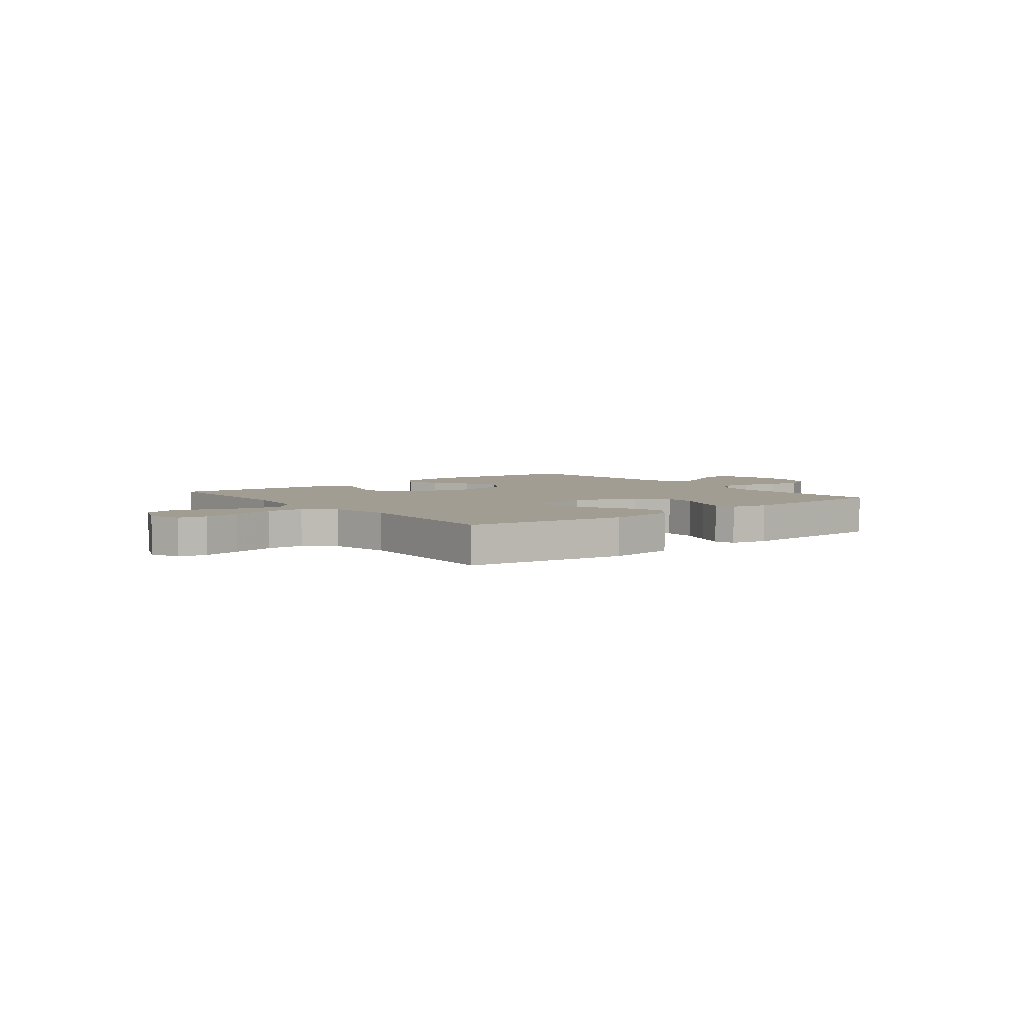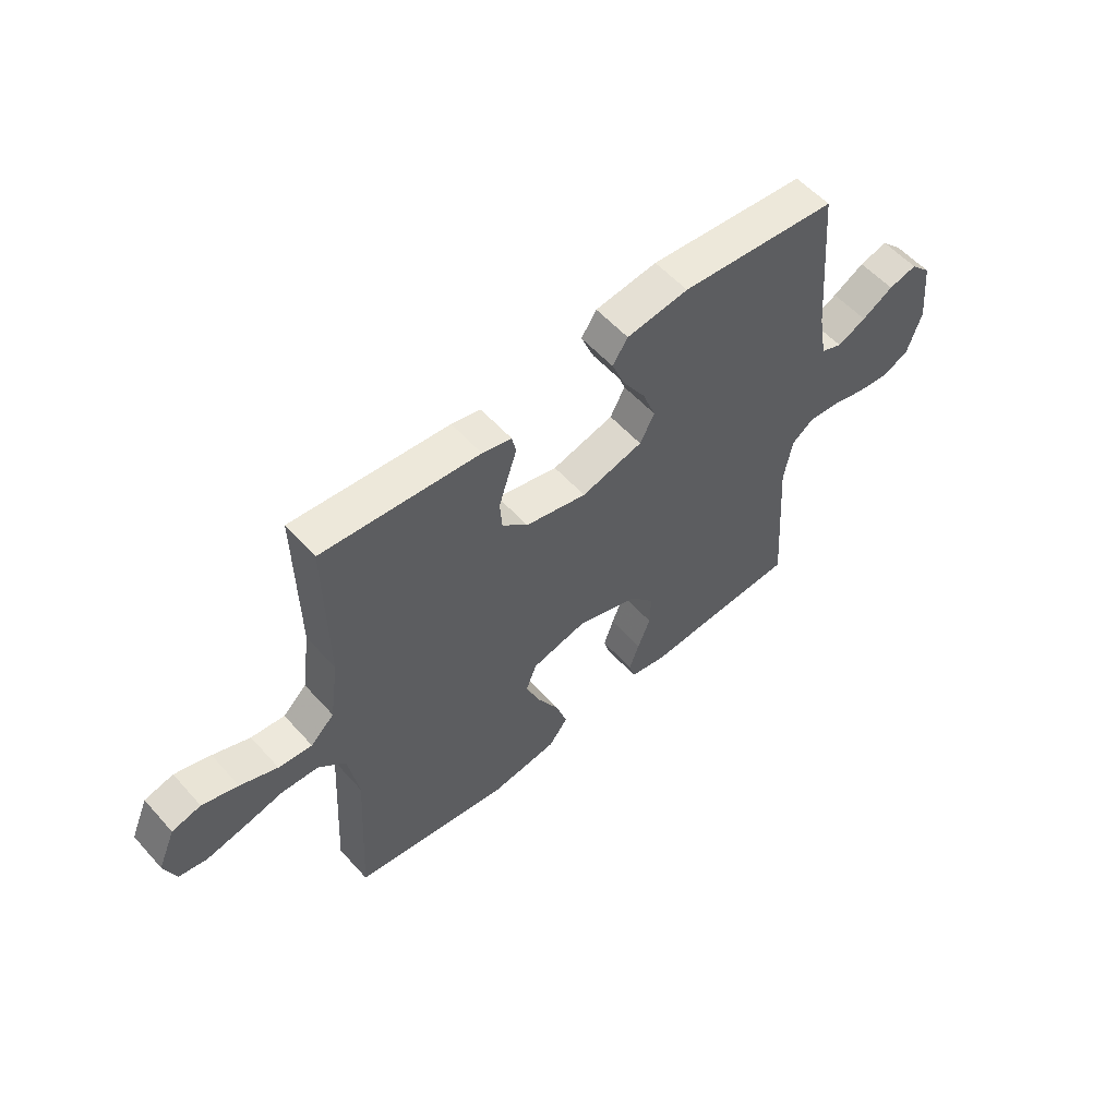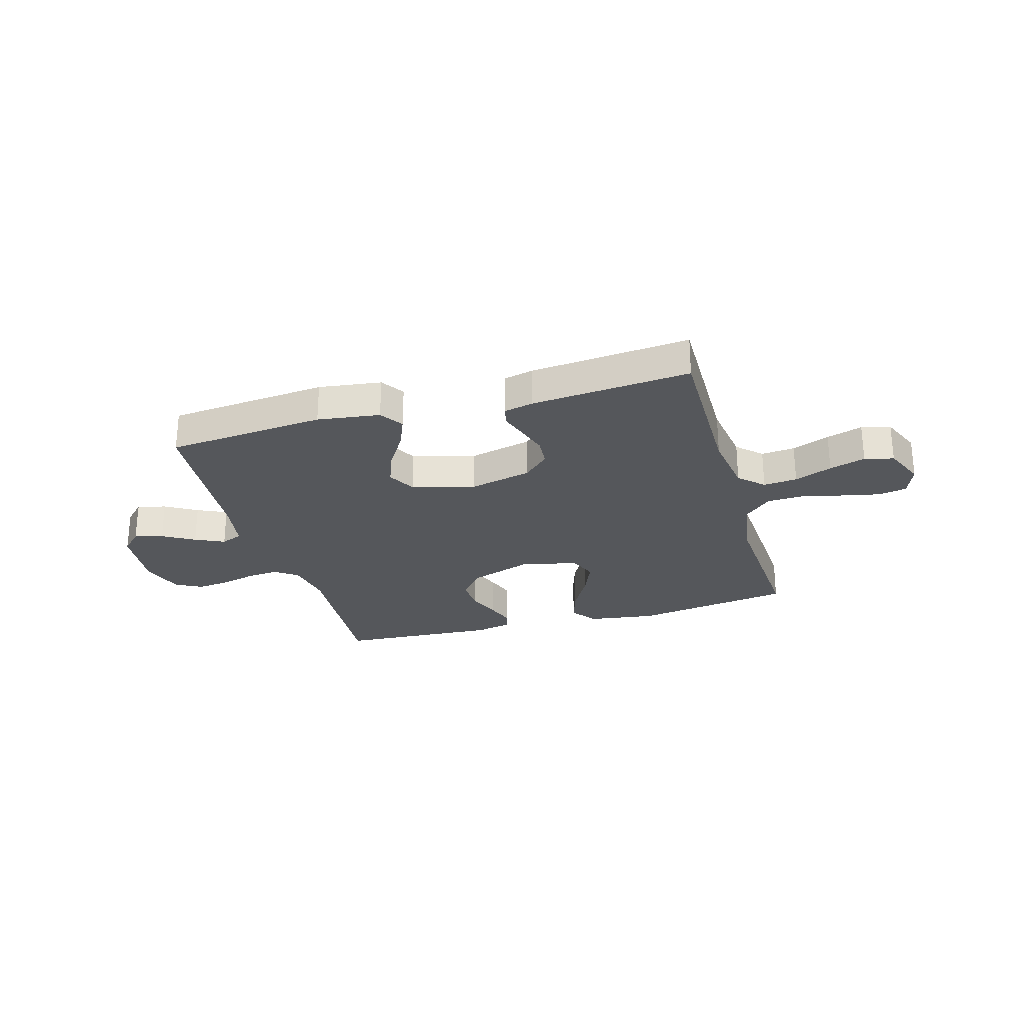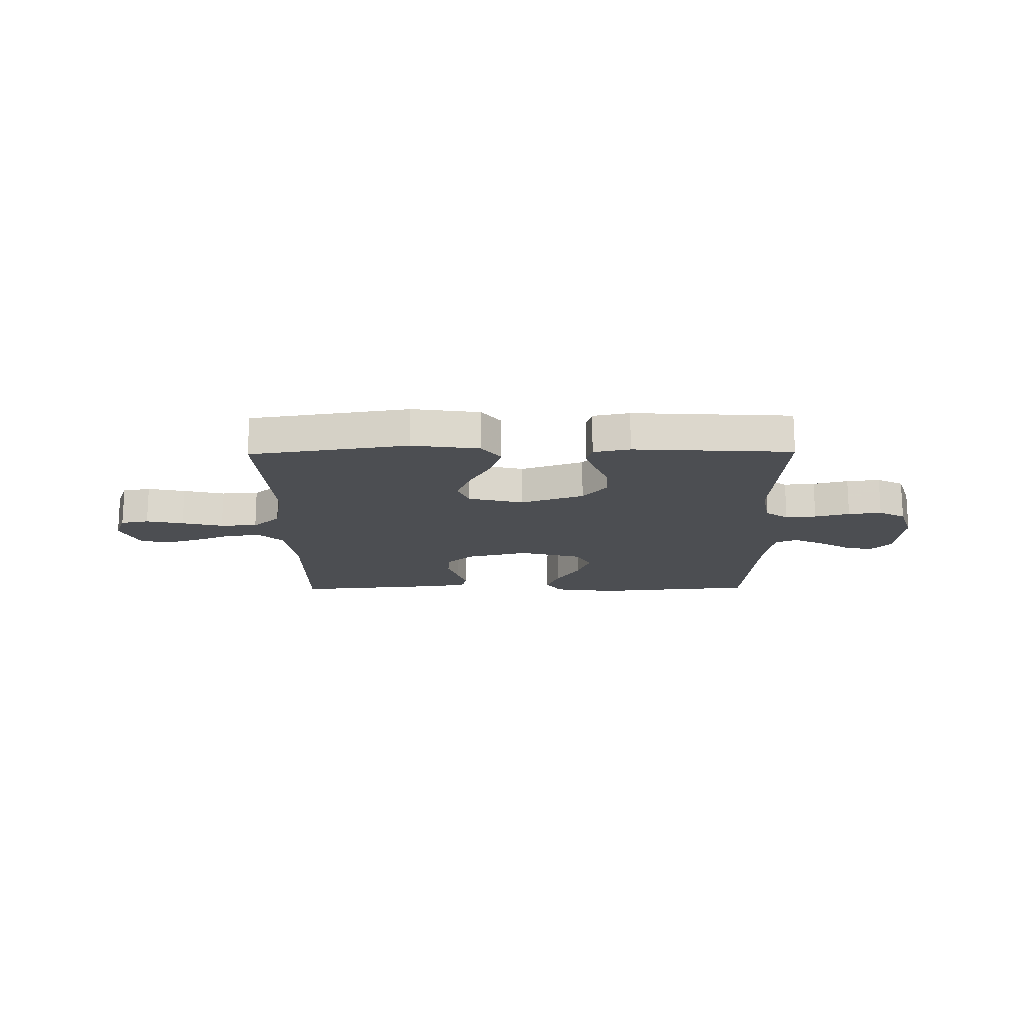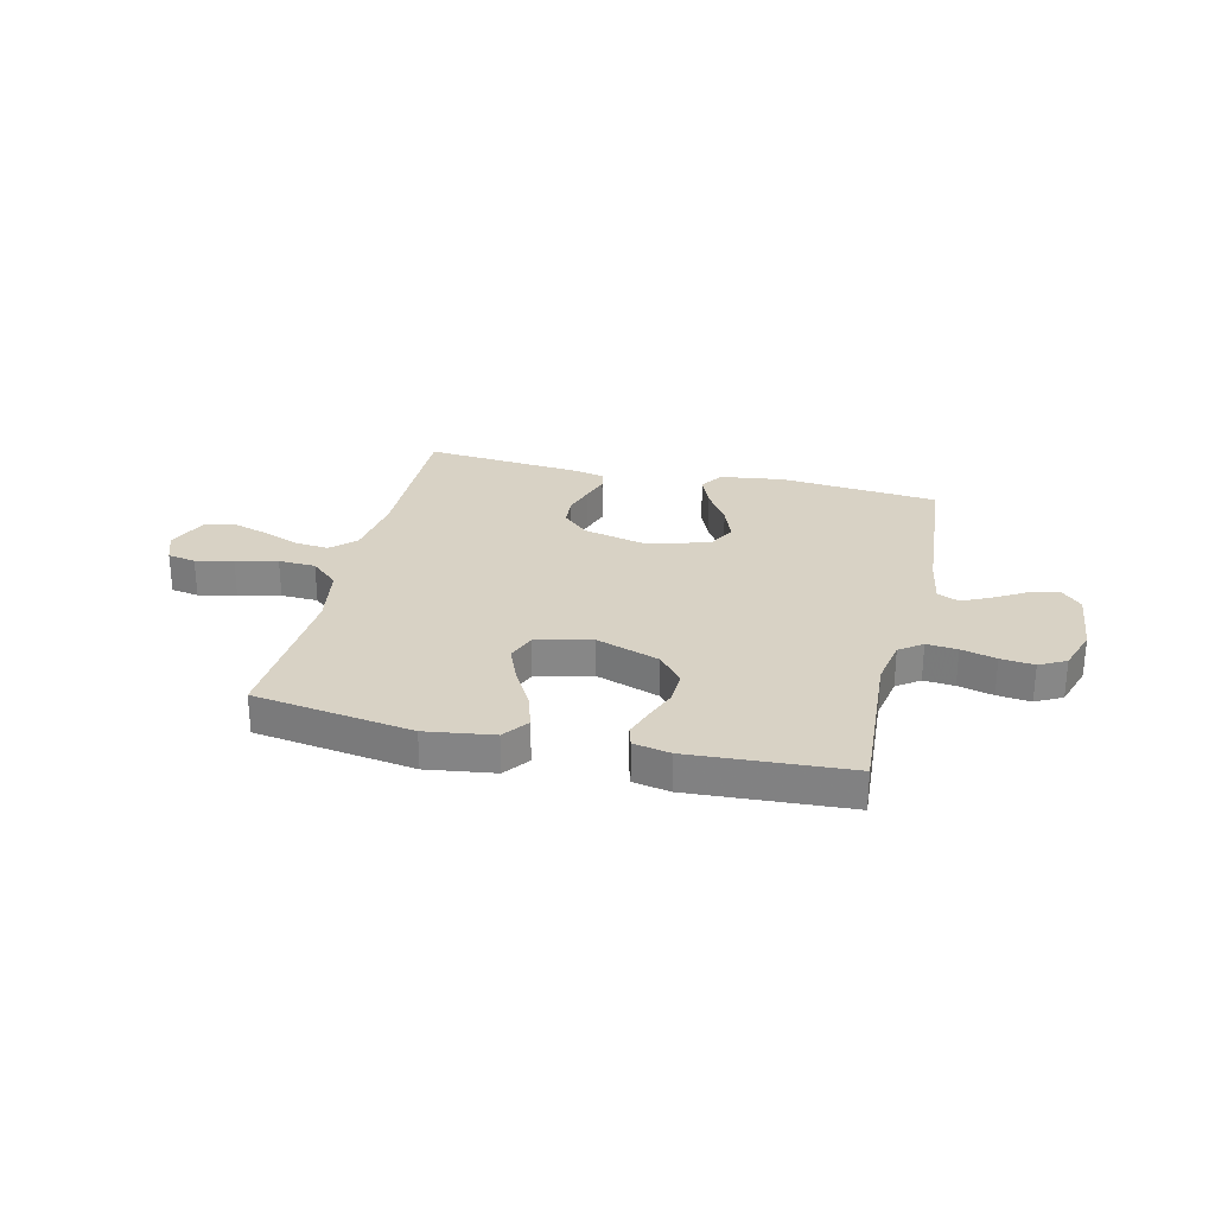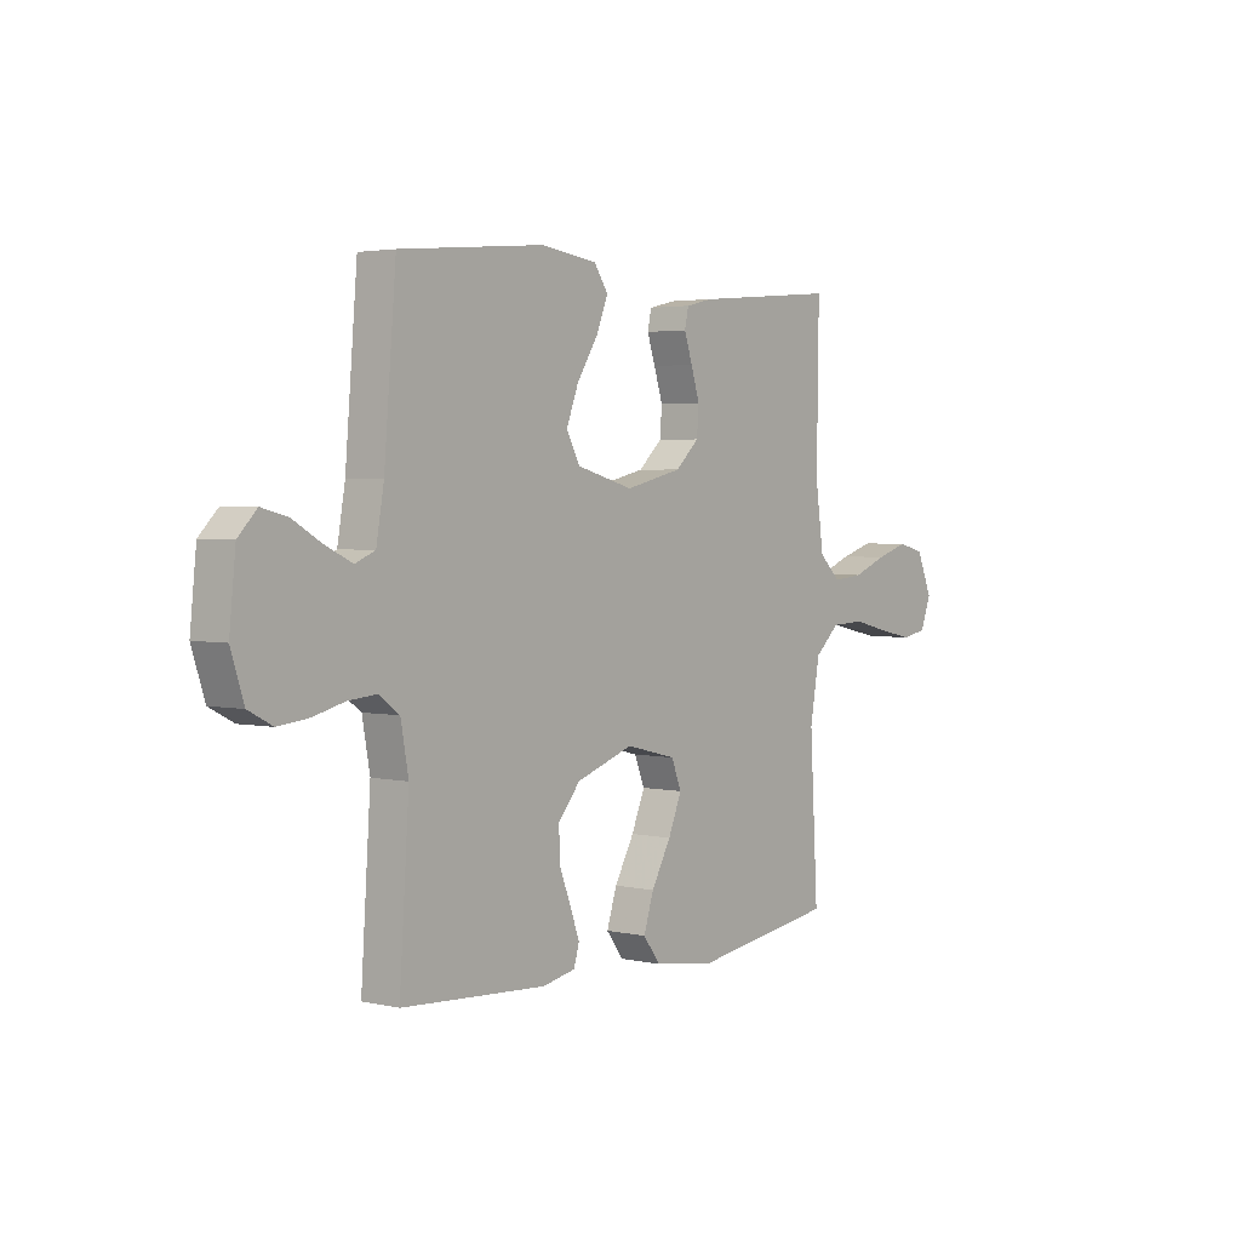
<metadata>
{"format":"obj","ext":"obj","renderer":"f3d","projection":"perspective","resolution":1024,"background":"white","views":[{"elev":4.8,"azim":141.7,"up":"+Y"},{"elev":56.0,"azim":138.9,"up":"+Z"},{"elev":-26.6,"azim":16.0,"up":"+Y"},{"elev":-16.7,"azim":-179.2,"up":"+Y"},{"elev":27.7,"azim":-166.7,"up":"+Y"},{"elev":3.1,"azim":-52.2,"up":"+Z"}]}
</metadata>
<code>
v -0.5 0.07 0.5
v -0.2 0.07 0.527
v -0.082 0.07 0.511
v -0.053 0.07 0.467
v -0.078 0.07 0.406
v -0.121 0.07 0.338
v -0.146 0.07 0.272
v -0.118 0.07 0.219
v 0 0.07 0.187
v 0.118 0.07 0.215
v 0.167 0.07 0.261
v 0.171 0.07 0.316
v 0.153 0.07 0.373
v 0.136 0.07 0.424
v 0.144 0.07 0.461
v 0.2 0.07 0.474
v 0.5 0.07 0.5
v 0.496 0.07 0.2
v 0.513 0.07 0.079
v 0.558 0.07 0.036
v 0.622 0.07 0.042
v 0.693 0.07 0.07
v 0.761 0.07 0.091
v 0.816 0.07 0.077
v 0.849 0.07 0
v 0.827 0.07 -0.059
v 0.774 0.07 -0.069
v 0.703 0.07 -0.054
v 0.625 0.07 -0.035
v 0.555 0.07 -0.038
v 0.503 0.07 -0.085
v 0.483 0.07 -0.2
v 0.5 0.07 -0.5
v 0.2 0.07 -0.545
v 0.072 0.07 -0.527
v 0.036 0.07 -0.479
v 0.057 0.07 -0.413
v 0.098 0.07 -0.339
v 0.126 0.07 -0.271
v 0.105 0.07 -0.218
v 0 0.07 -0.192
v -0.119 0.07 -0.233
v -0.165 0.07 -0.288
v -0.163 0.07 -0.351
v -0.139 0.07 -0.412
v -0.12 0.07 -0.466
v -0.131 0.07 -0.504
v -0.2 0.07 -0.518
v -0.5 0.07 -0.5
v -0.48 0.07 -0.2
v -0.496 0.07 -0.111
v -0.539 0.07 -0.08
v -0.597 0.07 -0.085
v -0.663 0.07 -0.102
v -0.726 0.07 -0.109
v -0.776 0.07 -0.083
v -0.803 0.07 0
v -0.79 0.07 0.126
v -0.751 0.07 0.166
v -0.697 0.07 0.152
v -0.637 0.07 0.117
v -0.582 0.07 0.091
v -0.541 0.07 0.108
v -0.525 0.07 0.2
v -0.5 0 0.5
v -0.2 0 0.527
v -0.082 0 0.511
v -0.053 0 0.467
v -0.078 0 0.406
v -0.121 0 0.338
v -0.146 0 0.272
v -0.118 0 0.219
v 0 0 0.187
v 0.118 0 0.215
v 0.167 0 0.261
v 0.171 0 0.316
v 0.153 0 0.373
v 0.136 0 0.424
v 0.144 0 0.461
v 0.2 0 0.474
v 0.5 0 0.5
v 0.496 0 0.2
v 0.513 0 0.079
v 0.558 0 0.036
v 0.622 0 0.042
v 0.693 0 0.07
v 0.761 0 0.091
v 0.816 0 0.077
v 0.849 0 0
v 0.827 0 -0.059
v 0.774 0 -0.069
v 0.703 0 -0.054
v 0.625 0 -0.035
v 0.555 0 -0.038
v 0.503 0 -0.085
v 0.483 0 -0.2
v 0.5 0 -0.5
v 0.2 0 -0.545
v 0.072 0 -0.527
v 0.036 0 -0.479
v 0.057 0 -0.413
v 0.098 0 -0.339
v 0.126 0 -0.271
v 0.105 0 -0.218
v 0 0 -0.192
v -0.119 0 -0.233
v -0.165 0 -0.288
v -0.163 0 -0.351
v -0.139 0 -0.412
v -0.12 0 -0.466
v -0.131 0 -0.504
v -0.2 0 -0.518
v -0.5 0 -0.5
v -0.48 0 -0.2
v -0.496 0 -0.111
v -0.539 0 -0.08
v -0.597 0 -0.085
v -0.663 0 -0.102
v -0.726 0 -0.109
v -0.776 0 -0.083
v -0.803 0 0
v -0.79 0 0.126
v -0.751 0 0.166
v -0.697 0 0.152
v -0.637 0 0.117
v -0.582 0 0.091
v -0.541 0 0.108
v -0.525 0 0.2
f 58 59 60 61
f 58 61 62
f 57 58 62
f 56 57 62
f 53 54 55 56
f 52 53 56 62
f 51 52 62 63
f 47 48 49 50
f 47 50 51
f 44 45 46 47
f 44 47 51 63
f 35 36 37 38
f 35 38 39
f 32 33 34 35
f 31 32 35 39
f 30 31 39 40
f 26 27 28 29
f 24 25 26 29
f 24 29 30
f 21 22 23 24
f 21 24 30 40
f 15 16 17 18
f 13 14 15 18
f 12 13 18 19
f 11 12 19 20
f 3 4 5 6
f 3 6 7
f 64 1 2 3
f 64 3 7
f 43 44 63 64
f 42 43 64 7
f 41 42 7 8
f 20 21 40 41
f 10 11 20 41
f 9 10 41
f 8 9 41
f 125 124 123 122
f 126 125 122
f 126 122 121
f 126 121 120
f 120 119 118 117
f 126 120 117 116
f 127 126 116 115
f 114 113 112 111
f 115 114 111
f 111 110 109 108
f 127 115 111 108
f 102 101 100 99
f 103 102 99
f 99 98 97 96
f 103 99 96 95
f 104 103 95 94
f 93 92 91 90
f 93 90 89 88
f 94 93 88
f 88 87 86 85
f 104 94 88 85
f 82 81 80 79
f 82 79 78 77
f 83 82 77 76
f 84 83 76 75
f 70 69 68 67
f 71 70 67
f 67 66 65 128
f 71 67 128
f 128 127 108 107
f 71 128 107 106
f 72 71 106 105
f 105 104 85 84
f 105 84 75 74
f 105 74 73
f 105 73 72
f 1 65 66 2
f 2 66 67 3
f 3 67 68 4
f 4 68 69 5
f 5 69 70 6
f 6 70 71 7
f 7 71 72 8
f 8 72 73 9
f 9 73 74 10
f 10 74 75 11
f 11 75 76 12
f 12 76 77 13
f 13 77 78 14
f 14 78 79 15
f 15 79 80 16
f 16 80 81 17
f 17 81 82 18
f 18 82 83 19
f 19 83 84 20
f 20 84 85 21
f 21 85 86 22
f 22 86 87 23
f 23 87 88 24
f 24 88 89 25
f 25 89 90 26
f 26 90 91 27
f 27 91 92 28
f 28 92 93 29
f 29 93 94 30
f 30 94 95 31
f 31 95 96 32
f 32 96 97 33
f 33 97 98 34
f 34 98 99 35
f 35 99 100 36
f 36 100 101 37
f 37 101 102 38
f 38 102 103 39
f 39 103 104 40
f 40 104 105 41
f 41 105 106 42
f 42 106 107 43
f 43 107 108 44
f 44 108 109 45
f 45 109 110 46
f 46 110 111 47
f 47 111 112 48
f 48 112 113 49
f 49 113 114 50
f 50 114 115 51
f 51 115 116 52
f 52 116 117 53
f 53 117 118 54
f 54 118 119 55
f 55 119 120 56
f 56 120 121 57
f 57 121 122 58
f 58 122 123 59
f 59 123 124 60
f 60 124 125 61
f 61 125 126 62
f 62 126 127 63
f 63 127 128 64
f 64 128 65 1

</code>
